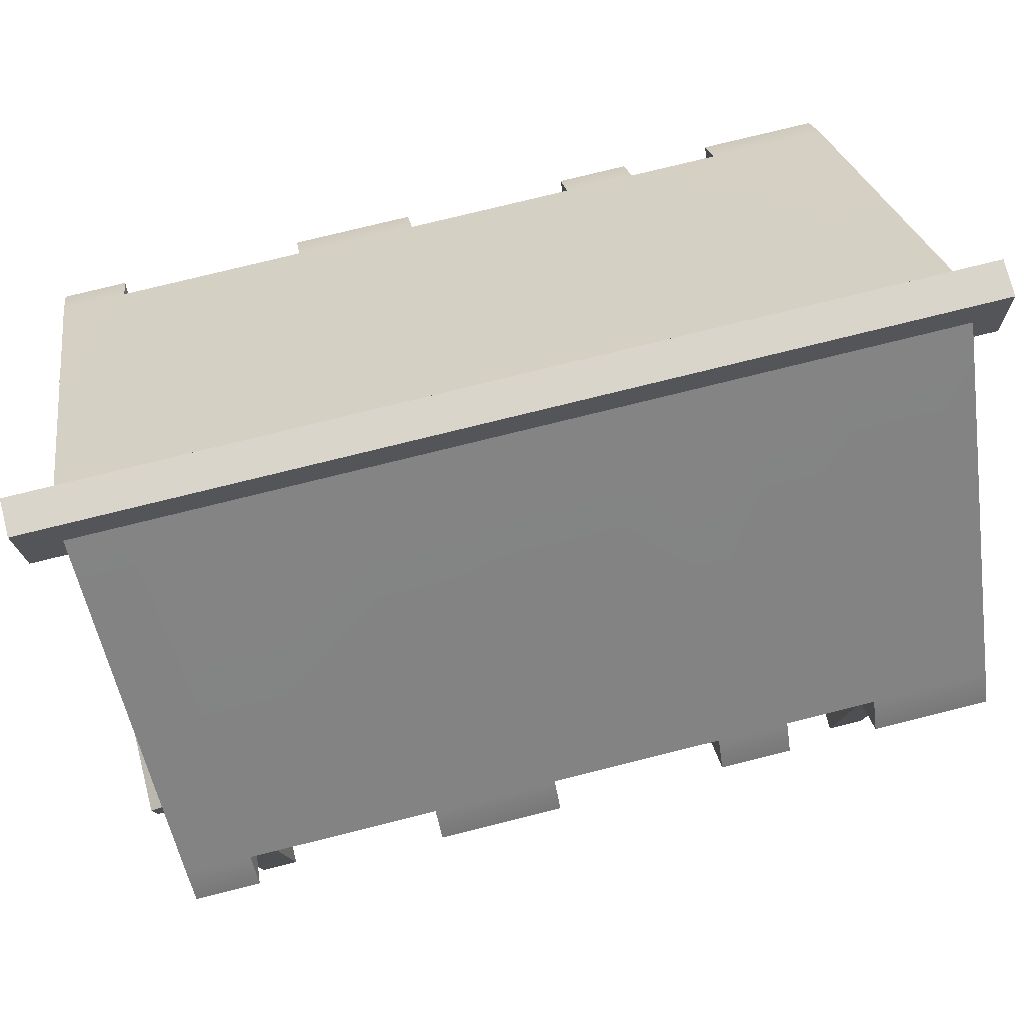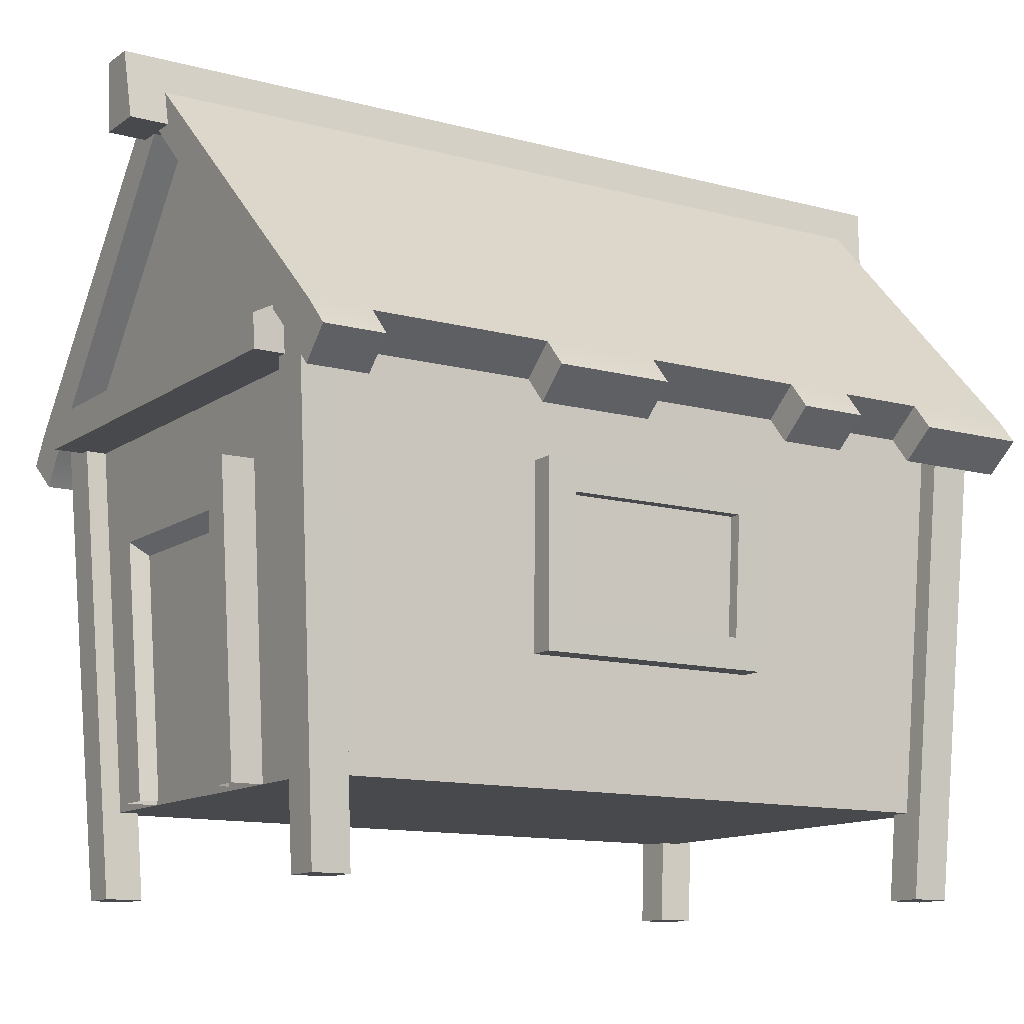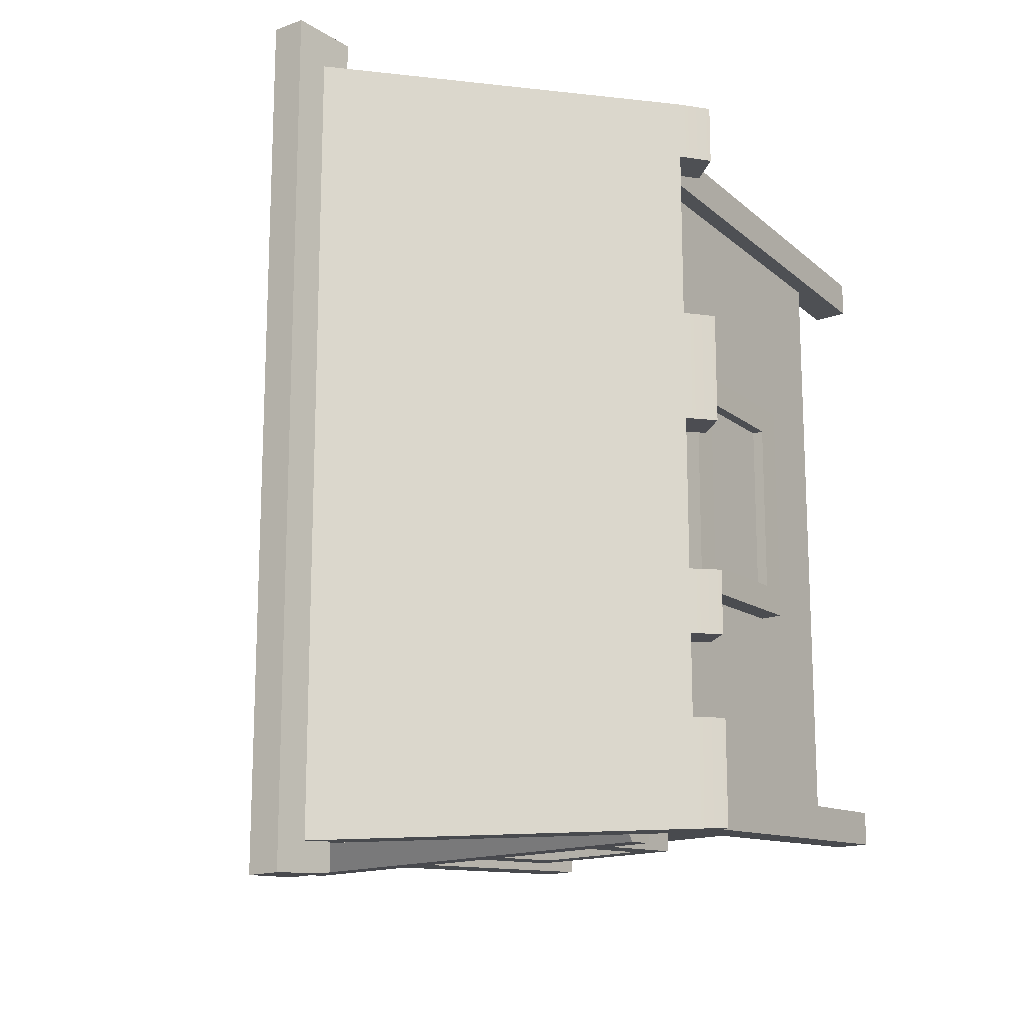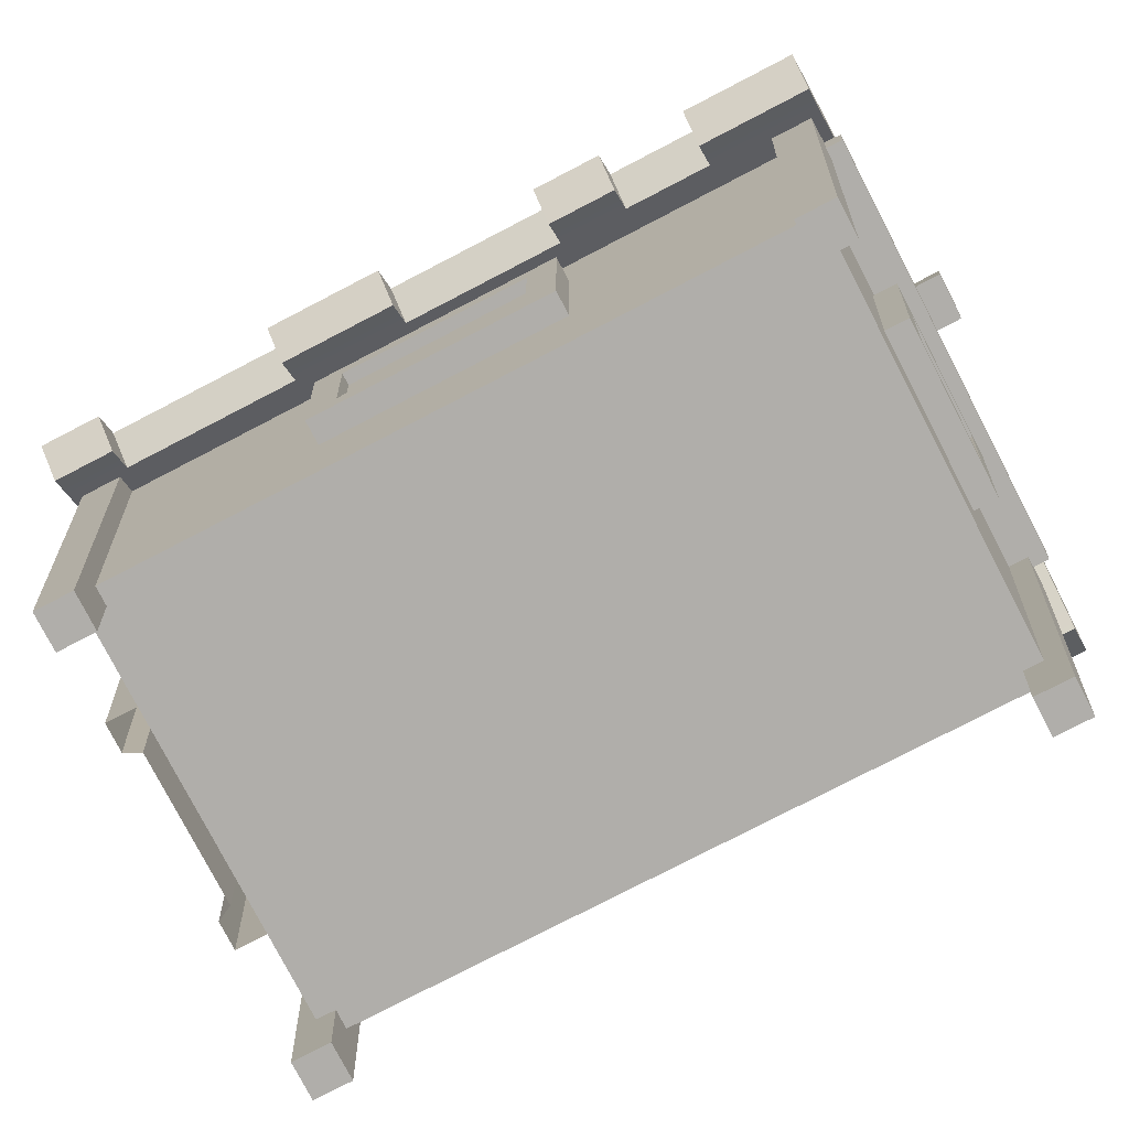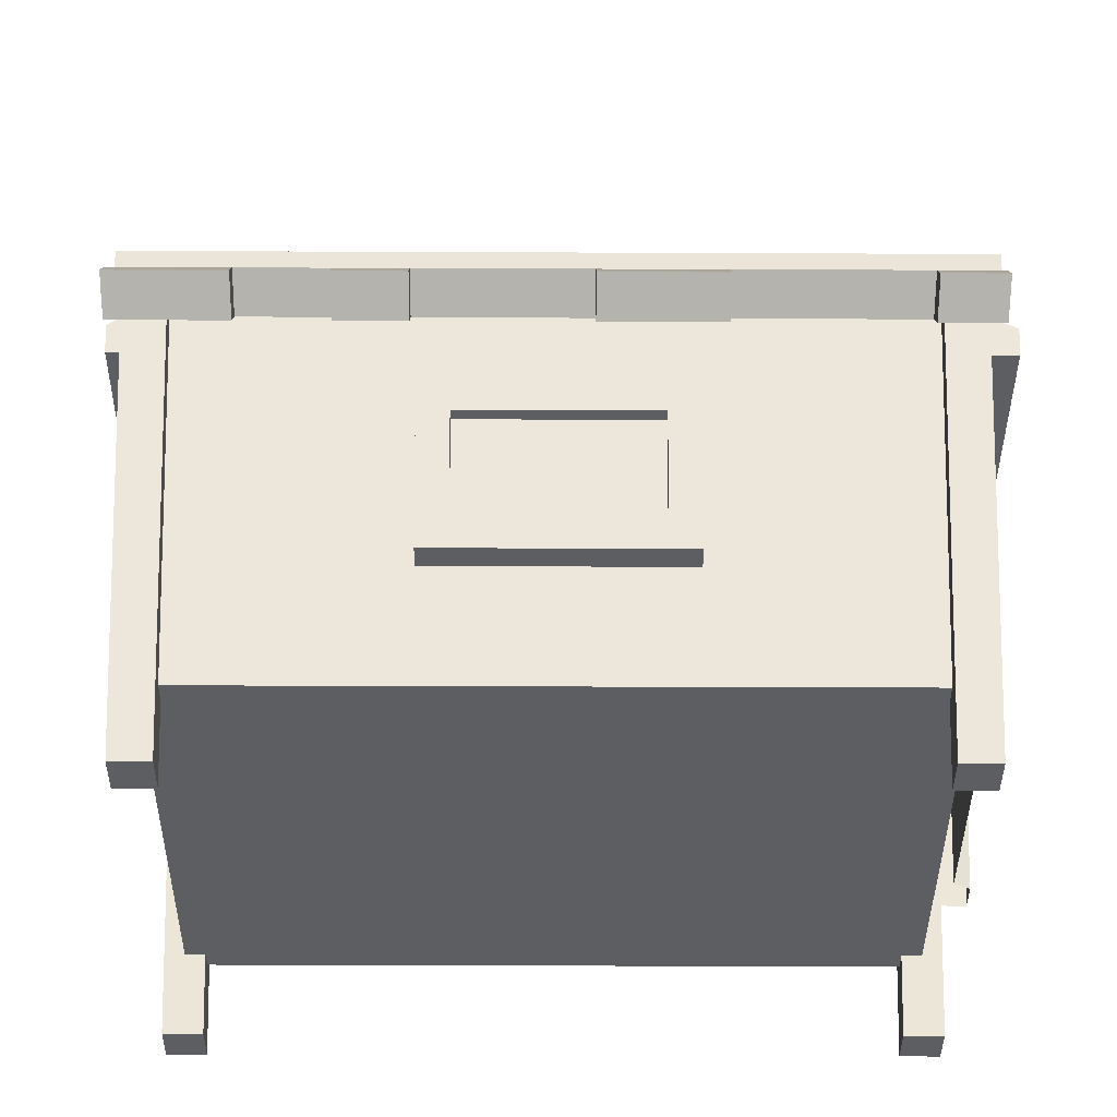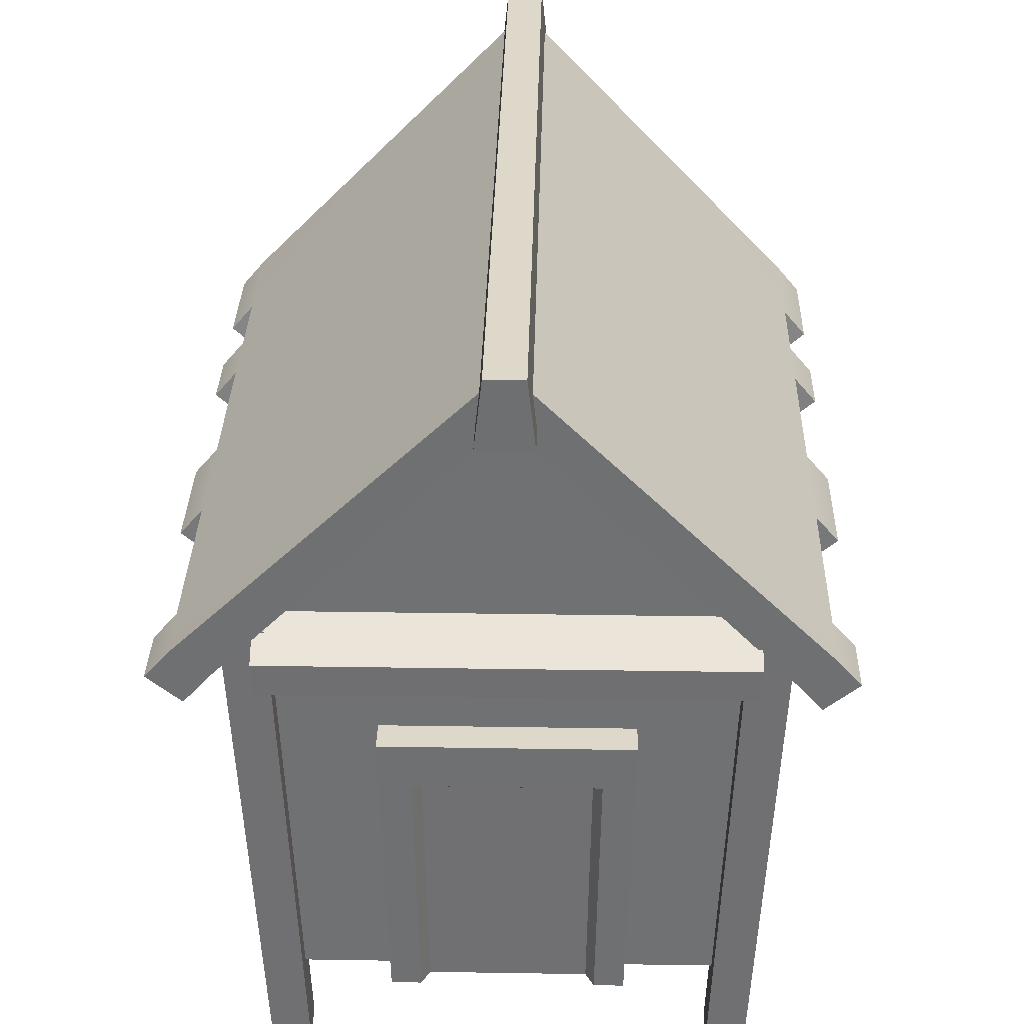
<metadata>
{"format":"obj","ext":"obj","renderer":"f3d","projection":"perspective","resolution":1024,"background":"white","views":[{"elev":74.5,"azim":75.9,"up":"+Y"},{"elev":-12.2,"azim":57.5,"up":"+Y"},{"elev":-16.2,"azim":-143.2,"up":"+Z"},{"elev":-77.7,"azim":117.4,"up":"+Y"},{"elev":-39.4,"azim":-90.3,"up":"+Y"},{"elev":31.0,"azim":1.3,"up":"+Y"}]}
</metadata>
<code>
v -28.6 39.69 42.56
v 27.7 39.69 42.56
v -28.6 39.69 -42.56
v 27.7 39.69 -42.56
v 0.02251 69.05 44.58
v 0.02251 69.05 -44.62
v 31.23 42.72 42.77
v 31.23 42.72 -42.77
v 0.02648 74.44 -45
v 0.02648 74.44 44.95
v -32.13 42.72 42.77
v -32.13 42.72 -42.77
v 31.23 42.72 -30.63
v 0.02648 74.44 -32.23
v -32.13 42.72 -30.63
v -28.6 39.69 -30.47
v 0.02251 69.05 -31.96
v 27.7 39.69 -30.47
v 31.23 42.72 36.06
v 0.02648 74.44 37.9
v -32.13 42.72 36.06
v -28.6 39.69 35.88
v 0.02251 69.05 37.59
v 27.7 39.69 35.88
v 31.23 42.72 16.49
v 0.02648 74.44 17.32
v -32.13 42.72 16.49
v -28.6 39.69 16.41
v 0.02251 69.05 17.18
v 27.7 39.69 16.41
v 31.23 42.72 3.785
v 0.02648 74.44 3.96
v -32.13 42.72 3.785
v -28.6 39.69 3.768
v 0.02251 69.05 3.931
v 27.7 39.69 3.768
v 31.23 42.72 -13.83
v 0.02648 74.44 -14.56
v -32.13 42.72 -13.83
v -28.6 39.69 -13.76
v 0.02251 69.05 -14.44
v 27.7 39.69 -13.76
v 31.23 42.72 -21.21
v 0.02648 74.44 -22.32
v -32.13 42.72 -21.21
v -28.6 39.69 -21.1
v 0.02251 69.05 -22.13
v 27.7 39.69 -21.1
v 30.12 36.86 42.36
v 30.12 36.86 35.72
v 33.65 39.89 35.89
v 33.65 39.89 42.57
v -31.02 36.86 42.36
v -31.02 36.86 35.72
v -34.55 39.89 42.57
v -34.55 39.89 35.89
v -31.02 36.86 -30.33
v -31.02 36.86 -42.36
v -34.55 39.89 -30.48
v -34.55 39.89 -42.57
v 30.12 36.86 -30.33
v 33.65 39.89 -30.48
v 30.12 36.86 -42.36
v 33.65 39.89 -42.57
v -31.02 36.86 16.34
v -31.02 36.86 3.753
v -34.55 39.89 16.42
v -34.55 39.89 3.77
v 30.12 36.86 16.34
v 33.65 39.89 16.42
v 30.12 36.86 3.753
v 33.65 39.89 3.77
v -31.02 36.86 -13.69
v -31.02 36.86 -21
v -34.55 39.89 -13.76
v -34.55 39.89 -21.11
v 30.12 36.86 -13.69
v 33.65 39.89 -13.76
v 30.12 36.86 -21
v 33.65 39.89 -21.11
v -23.36 -0 36.74
v 23.31 -0 36.74
v -25.15 44.63 39.58
v 25.16 44.63 39.58
v -25.15 44.63 -39.59
v 25.16 44.63 -39.59
v -23.36 -0 -36.69
v 23.31 -0 -36.69
v 0.02251 69.05 41.14
v 0.02251 69.05 -41.18
v -25.01 -9.233 38.17
v -20.97 -9.233 38.17
v -27.36 44.63 41.79
v -22.94 44.63 41.79
v -27.36 44.63 37.37
v -22.94 44.63 37.37
v -25.01 -9.233 34.14
v -20.97 -9.233 34.14
v 20.9 -9.233 38.17
v 24.94 -9.233 38.17
v 22.95 44.63 41.79
v 27.37 44.63 41.79
v 22.95 44.63 37.37
v 27.37 44.63 37.37
v 20.9 -9.233 34.14
v 24.94 -9.233 34.14
v 23.85 13.09 13.28
v 26.43 13.09 13.28
v 24.65 32.43 13.71
v 27.32 32.43 13.71
v 24.65 32.43 -13.1
v 27.32 32.43 -13.1
v 23.85 13.09 -12.67
v 26.43 13.09 -12.67
v 26.58 16.36 -9.593
v 26.58 16.36 10.2
v 27.17 29.16 -9.81
v 27.17 29.16 10.42
v 25.3 16.36 -9.593
v 25.3 16.36 10.2
v 25.86 29.16 -9.81
v 25.86 29.16 10.42
v -12.04 -2e-06 36.74
v -12.04 -2e-06 40.08
v -12.68 31.81 38.77
v -12.68 31.81 42.29
v 12.67 31.81 38.77
v 12.67 31.81 42.29
v 11.98 -2e-06 36.74
v 11.98 -2e-06 40.08
v 8.918 -0 40.08
v -8.975 -0 40.08
v 9.358 26.86 41.95
v -9.376 26.86 41.95
v 8.058 -0 38.39
v -8.114 -0 38.39
v 8.437 25.44 40.09
v -8.456 25.44 40.09
v -23.89 13.09 -12.67
v -26.46 13.09 -12.67
v -24.66 32.43 -13.1
v -27.33 32.43 -13.1
v -24.66 32.43 13.71
v -27.33 32.43 13.71
v -23.89 13.09 13.28
v -26.46 13.09 13.28
v -26.61 16.36 10.2
v -26.61 16.36 -9.593
v -27.18 29.16 10.42
v -27.18 29.16 -9.81
v -25.34 16.36 10.2
v -25.34 16.36 -9.593
v -25.88 29.16 10.42
v -25.88 29.16 -9.81
v 9.389 13.09 -37.54
v 9.389 13.09 -40.12
v 9.715 32.43 -38.8
v 9.715 32.43 -41.46
v -9.724 32.43 -38.8
v -9.724 32.43 -41.46
v -9.426 13.09 -37.54
v -9.426 13.09 -40.12
v -6.495 16.36 -40.35
v 6.463 16.36 -40.35
v -6.627 29.16 -41.23
v 6.613 29.16 -41.23
v -6.495 16.36 -39.07
v 6.463 16.36 -39.07
v -6.627 29.16 -39.93
v 6.613 29.16 -39.93
v 23.94 39.41 44.66
v 24.07 42.9 44.91
v -23.93 39.41 44.66
v -24.07 42.9 44.91
v -23.93 39.41 37.06
v -24.21 46.71 37.5
v 23.94 39.41 37.06
v 24.23 46.71 37.5
v 20.9 -9.233 -34.07
v 24.94 -9.233 -34.07
v 22.95 44.63 -37.38
v 27.37 44.63 -37.38
v 22.95 44.63 -41.8
v 27.37 44.63 -41.8
v 20.9 -9.233 -38.11
v 24.94 -9.233 -38.11
v -25.01 -9.233 -34.07
v -20.97 -9.233 -34.07
v -27.36 44.63 -37.38
v -22.94 44.63 -37.38
v -27.36 44.63 -41.8
v -22.94 44.63 -41.8
v -25.01 -9.233 -38.11
v -20.97 -9.233 -38.11
v -2.725 68.51 48.74
v -1.924 75.81 49.29
v -2.725 68.51 -47.94
v -1.924 75.81 -48.49
v 2.769 68.51 -47.94
v 1.979 75.81 -48.49
v 2.769 68.51 48.74
v 1.979 75.81 49.29
v -23.93 39.41 -43.27
v -24.07 42.9 -43.52
v 23.94 39.41 -43.27
v 24.07 42.9 -43.52
v 23.94 39.41 -37.98
v 24.23 46.71 -38.44
v -23.93 39.41 -37.98
v -24.21 46.71 -38.44
f 7 19 20 10
f 21 11 10 20
f 49 50 51 52
f 4 6 9 8
f 5 2 7 10
f 54 53 55 56
f 1 5 10 11
f 6 3 12 9
f 5 1 22 23
f 23 24 2 5
f 13 8 9 14
f 12 15 14 9
f 58 57 59 60
f 17 16 3 6
f 6 4 18 17
f 62 61 63 64
f 19 25 26 20
f 27 21 20 26
f 28 22 21 27
f 23 22 28 29
f 29 30 24 23
f 19 24 30 25
f 25 31 32 26
f 33 27 26 32
f 66 65 67 68
f 29 28 34 35
f 35 36 30 29
f 70 69 71 72
f 31 37 38 32
f 39 33 32 38
f 40 34 33 39
f 35 34 40 41
f 41 42 36 35
f 31 36 42 37
f 37 43 44 38
f 45 39 38 44
f 74 73 75 76
f 41 40 46 47
f 47 48 42 41
f 78 77 79 80
f 43 13 14 44
f 15 45 44 14
f 16 46 45 15
f 47 46 16 17
f 17 18 48 47
f 43 48 18 13
f 2 24 50 49
f 24 19 51 50
f 19 7 52 51
f 7 2 49 52
f 22 1 53 54
f 1 11 55 53
f 11 21 56 55
f 21 22 54 56
f 3 16 57 58
f 16 15 59 57
f 15 12 60 59
f 12 3 58 60
f 13 18 61 62
f 18 4 63 61
f 4 8 64 63
f 8 13 62 64
f 34 28 65 66
f 28 27 67 65
f 27 33 68 67
f 33 34 66 68
f 25 30 69 70
f 30 36 71 69
f 36 31 72 71
f 31 25 70 72
f 46 40 73 74
f 40 39 75 73
f 39 45 76 75
f 45 46 74 76
f 37 42 77 78
f 42 48 79 77
f 48 43 80 79
f 43 37 78 80
f 81 82 84 83
f 85 86 88 87
f 87 88 82 81
f 82 88 86 84
f 87 81 83 85
f 83 84 89
f 84 86 90 89
f 86 85 90
f 85 83 89 90
f 91 92 94 93
f 93 94 96 95
f 95 96 98 97
f 97 98 92 91
f 92 98 96 94
f 97 91 93 95
f 99 100 102 101
f 101 102 104 103
f 103 104 106 105
f 105 106 100 99
f 100 106 104 102
f 105 99 101 103
f 107 108 110 109
f 109 110 112 111
f 111 112 114 113
f 113 114 108 107
f 120 119 121 122
f 108 114 115 116
f 114 112 117 115
f 112 110 118 117
f 110 108 116 118
f 116 115 119 120
f 115 117 121 119
f 117 118 122 121
f 118 116 120 122
f 123 124 126 125
f 127 128 130 129
f 136 135 137 138
f 130 128 133 131
f 128 126 134 133
f 126 124 132 134
f 131 133 137 135
f 133 134 138 137
f 134 132 136 138
f 125 126 128 127
f 139 140 142 141
f 141 142 144 143
f 143 144 146 145
f 145 146 140 139
f 152 151 153 154
f 140 146 147 148
f 146 144 149 147
f 144 142 150 149
f 142 140 148 150
f 148 147 151 152
f 147 149 153 151
f 149 150 154 153
f 150 148 152 154
f 155 156 158 157
f 157 158 160 159
f 159 160 162 161
f 161 162 156 155
f 168 167 169 170
f 156 162 163 164
f 162 160 165 163
f 160 158 166 165
f 158 156 164 166
f 164 163 167 168
f 163 165 169 167
f 165 166 170 169
f 166 164 168 170
f 171 172 174 173
f 173 174 176 175
f 175 176 178 177
f 177 178 172 171
f 172 178 176 174
f 177 171 173 175
f 179 180 182 181
f 181 182 184 183
f 183 184 186 185
f 185 186 180 179
f 180 186 184 182
f 185 179 181 183
f 187 188 190 189
f 189 190 192 191
f 191 192 194 193
f 193 194 188 187
f 188 194 192 190
f 193 187 189 191
f 195 196 198 197
f 197 198 200 199
f 199 200 202 201
f 201 202 196 195
f 196 202 200 198
f 201 195 197 199
f 203 204 206 205
f 205 206 208 207
f 209 210 204 203
f 204 210 208 206
f 209 203 205 207

</code>
